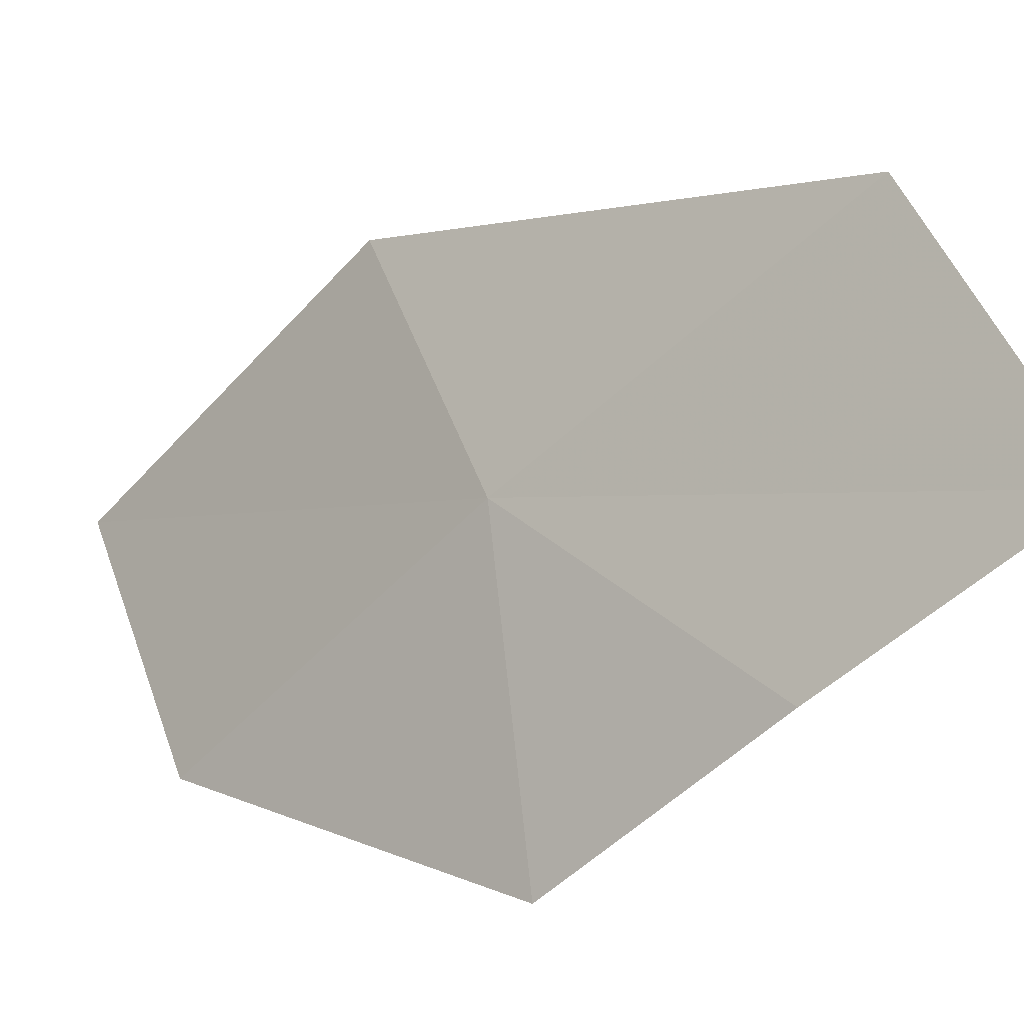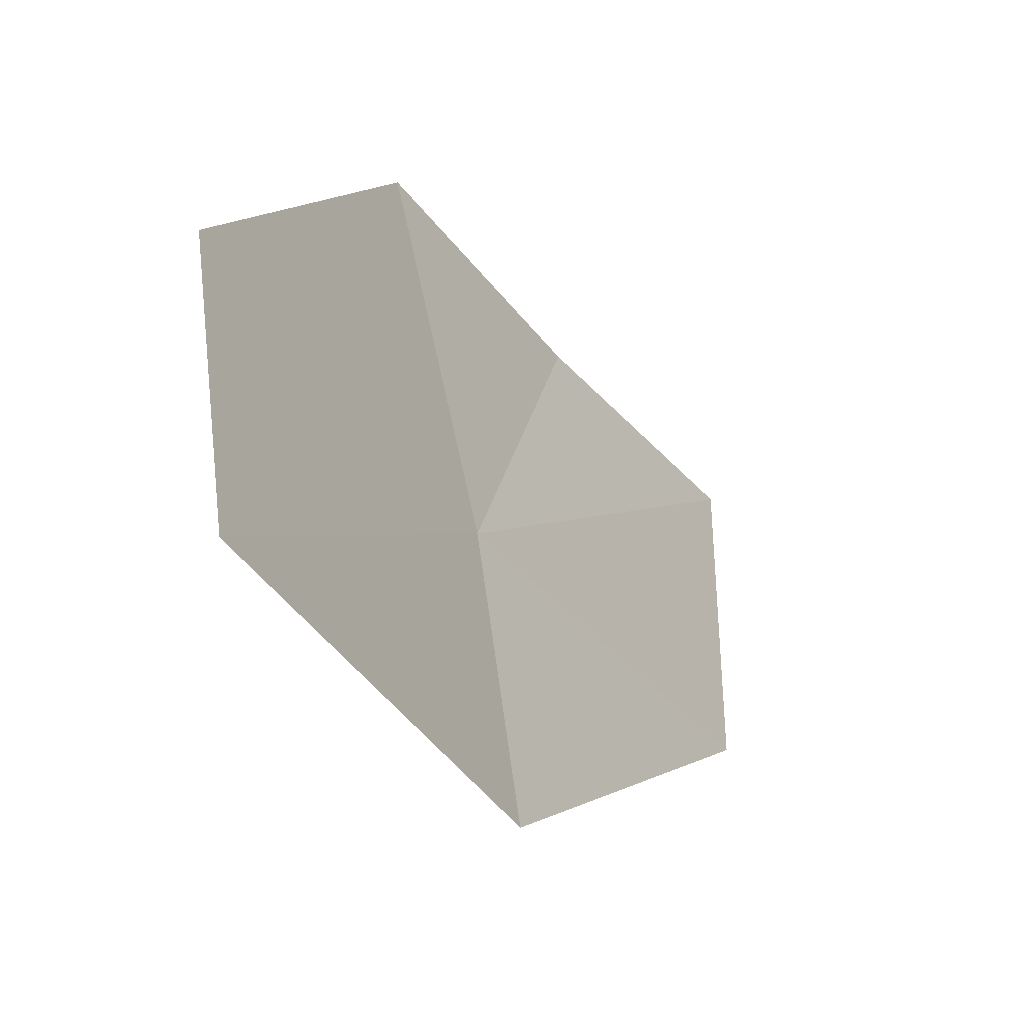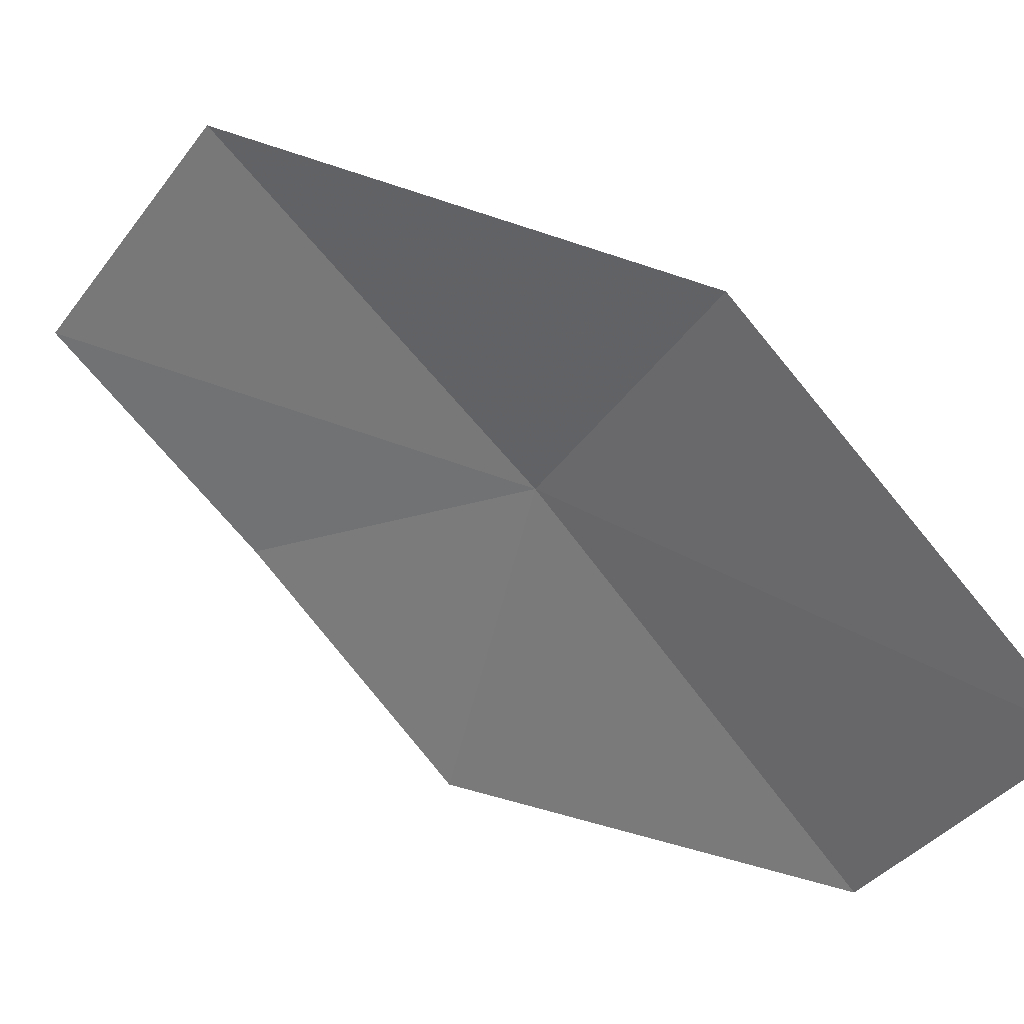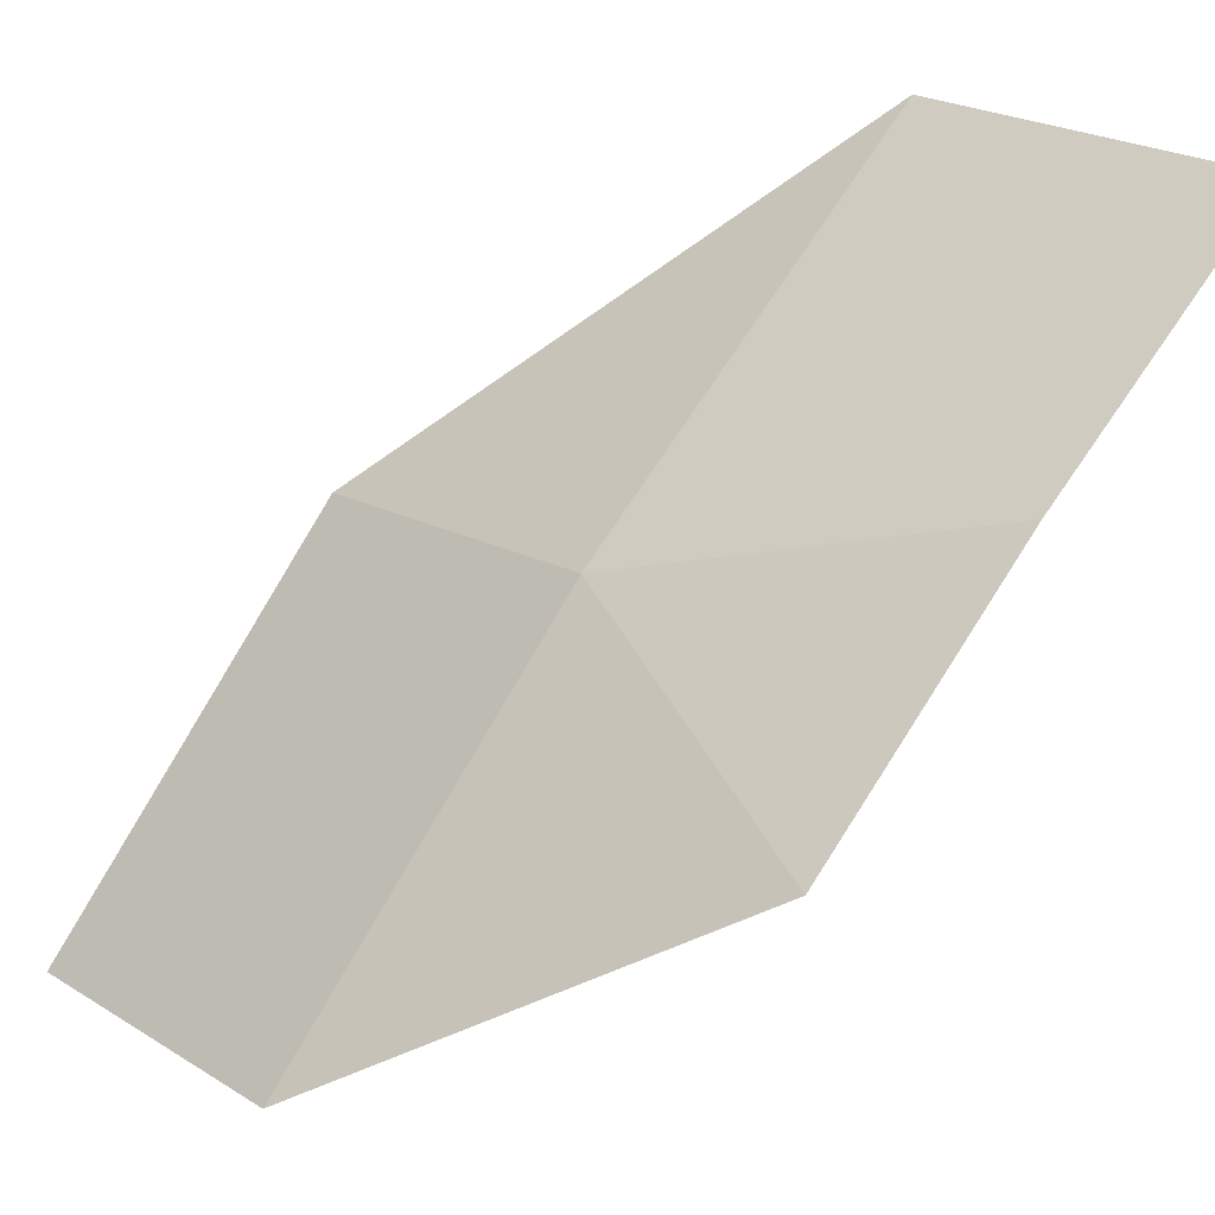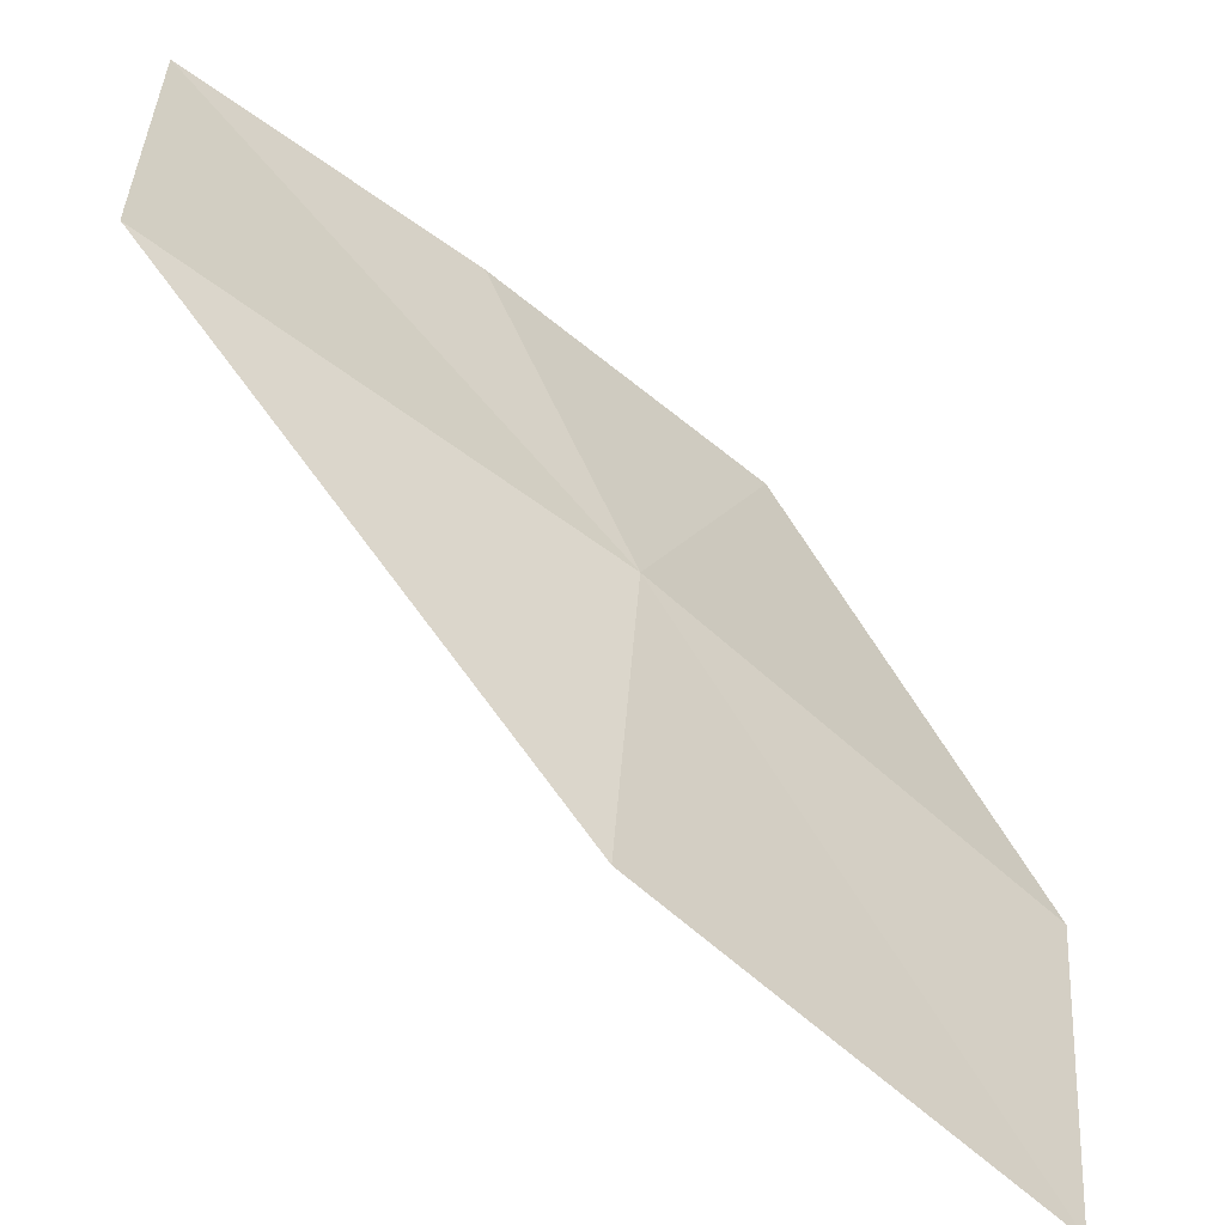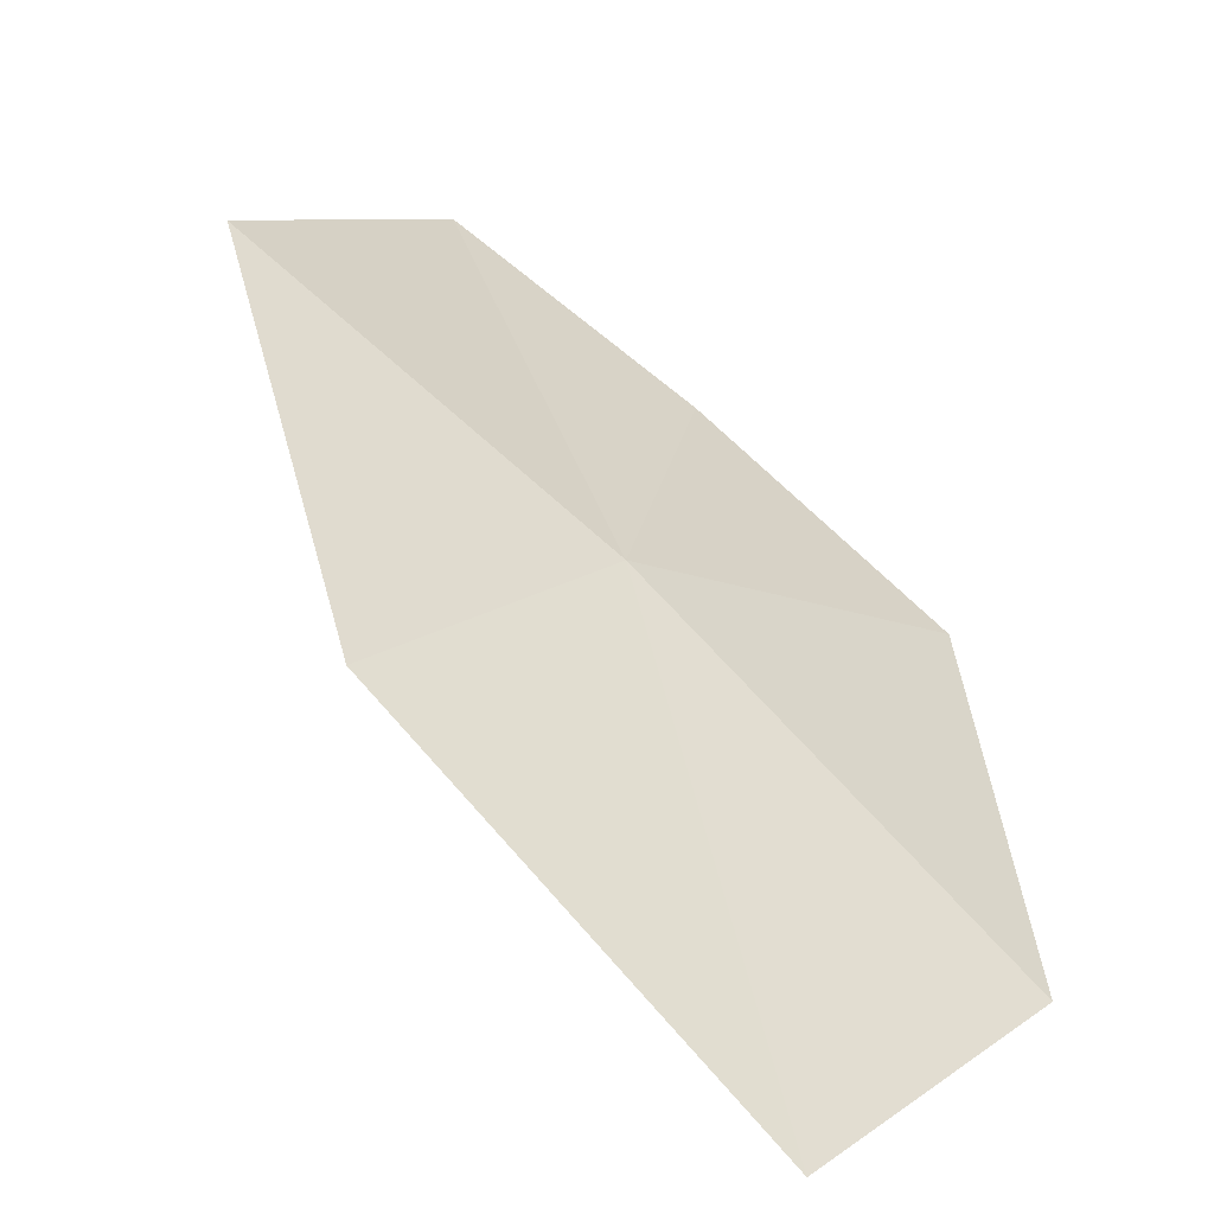
<metadata>
{"format":"obj","ext":"obj","renderer":"f3d","projection":"perspective","resolution":1024,"background":"white","views":[{"elev":65.4,"azim":156.6,"up":"+Z"},{"elev":-33.0,"azim":160.4,"up":"+Y"},{"elev":-45.9,"azim":-30.6,"up":"+Z"},{"elev":31.3,"azim":137.5,"up":"+Z"},{"elev":23.7,"azim":1.0,"up":"+Z"},{"elev":0.7,"azim":32.3,"up":"+Z"}]}
</metadata>
<code>
v 5.733 -4.034 25.38
v 5.934 -3.379 25.27
v 6.386 -3.987 24.78
v 5.479 -3.405 25.64
v 5 -3.43 25.98
v 5.024 -4.075 25.92
v 5.703 -4.664 25.25
v 6.348 -4.613 24.65
f 1 3 2
f 1 2 4
f 1 4 5
f 1 5 6
f 1 6 7
f 1 7 8
f 1 8 3

</code>
